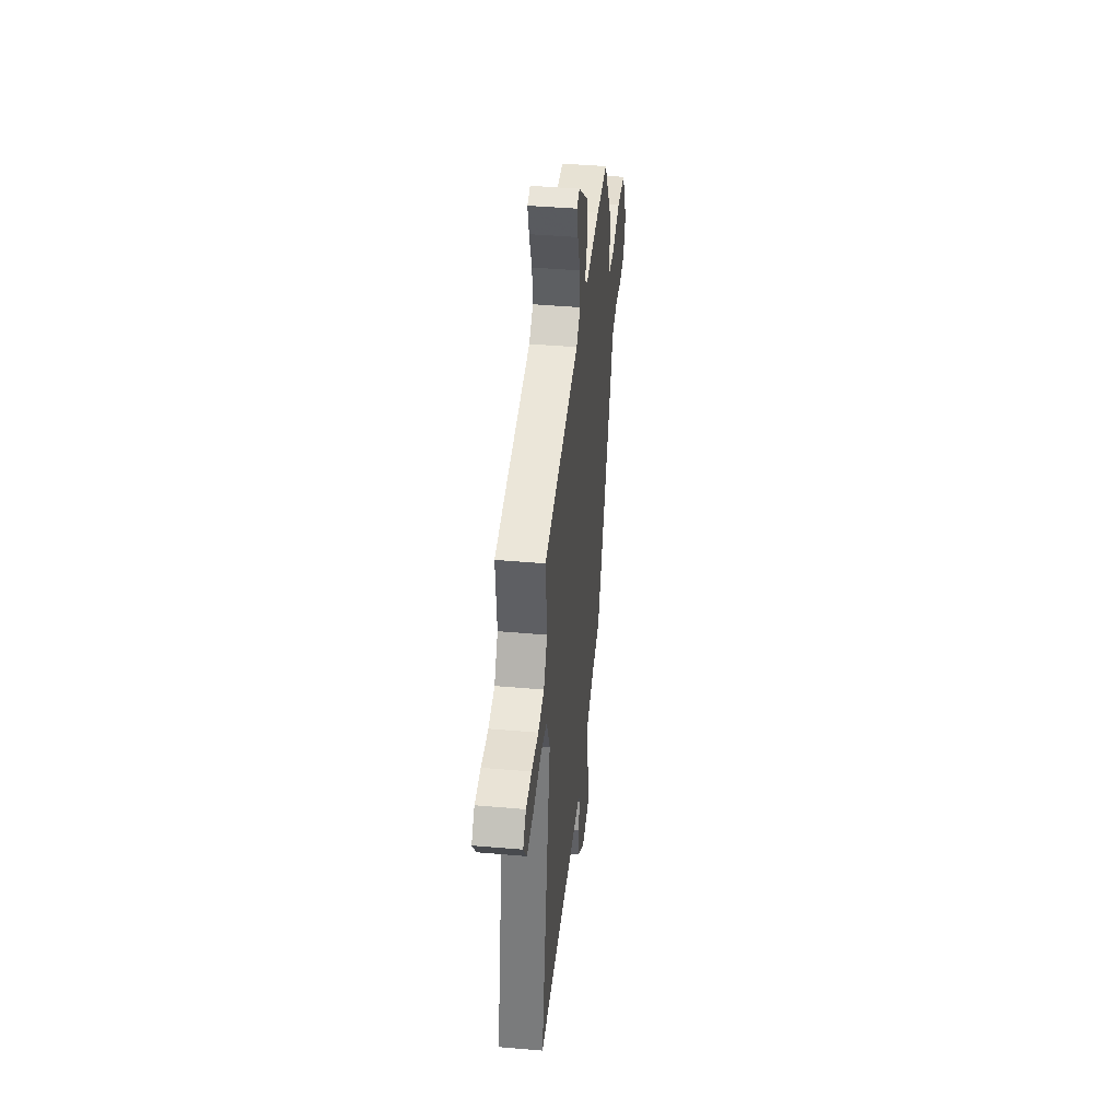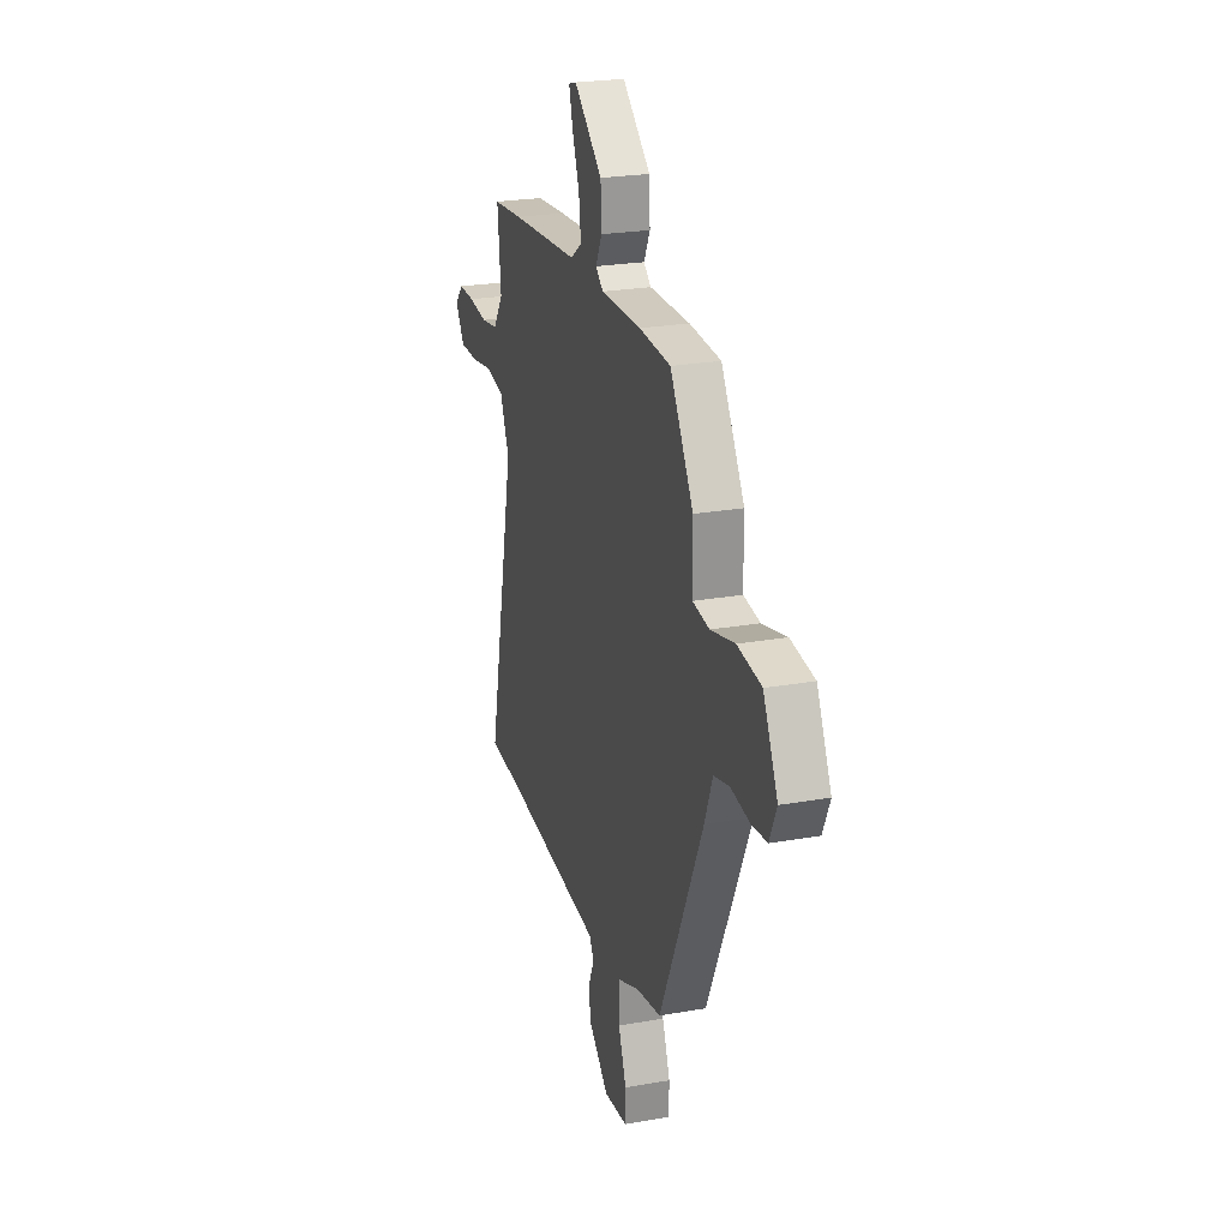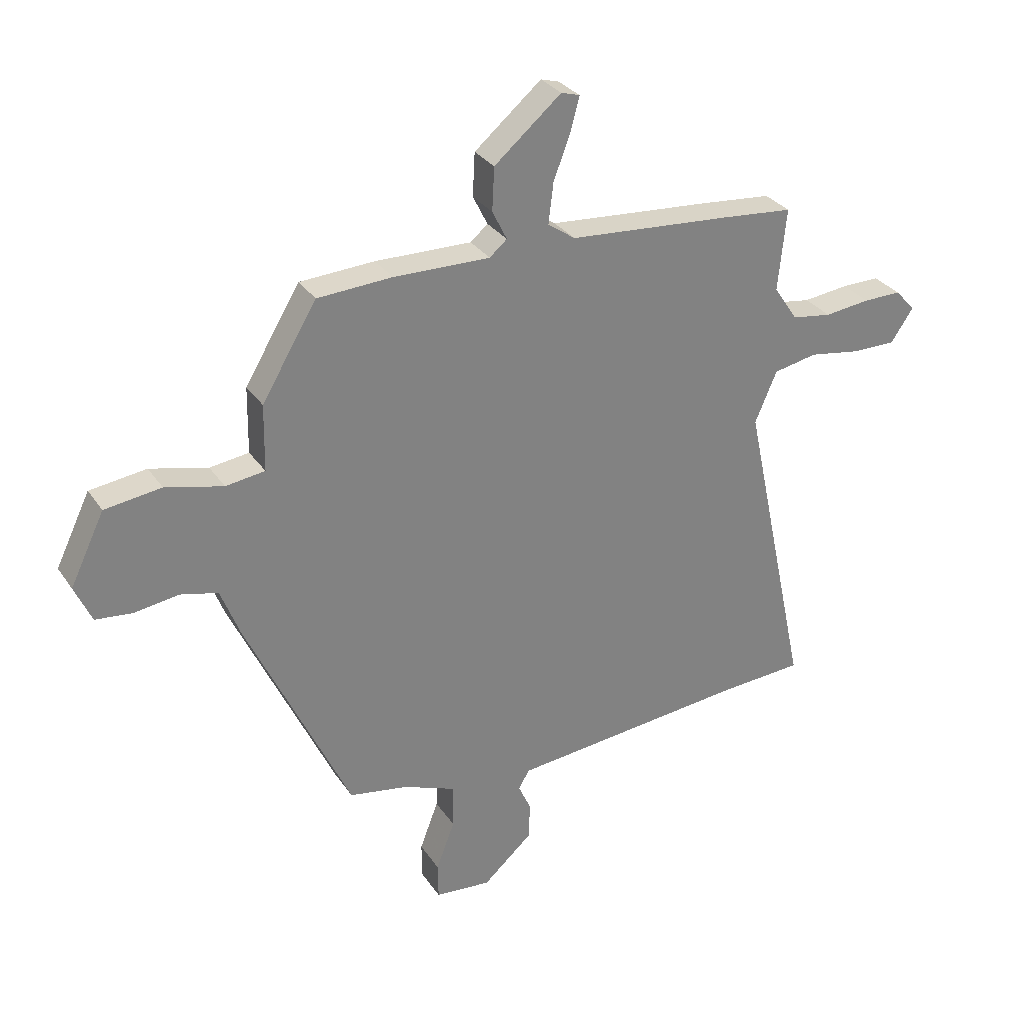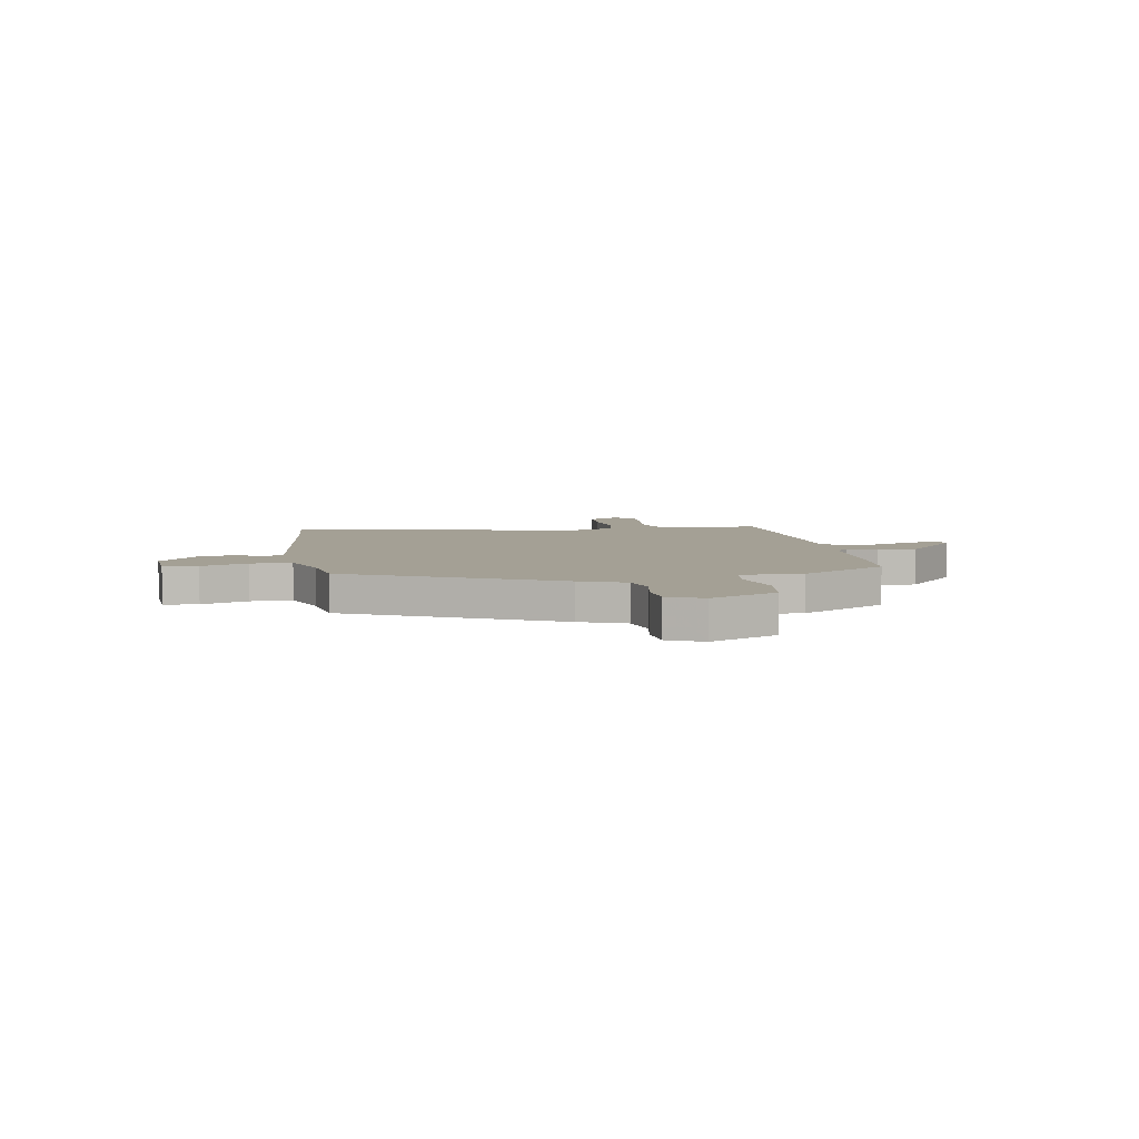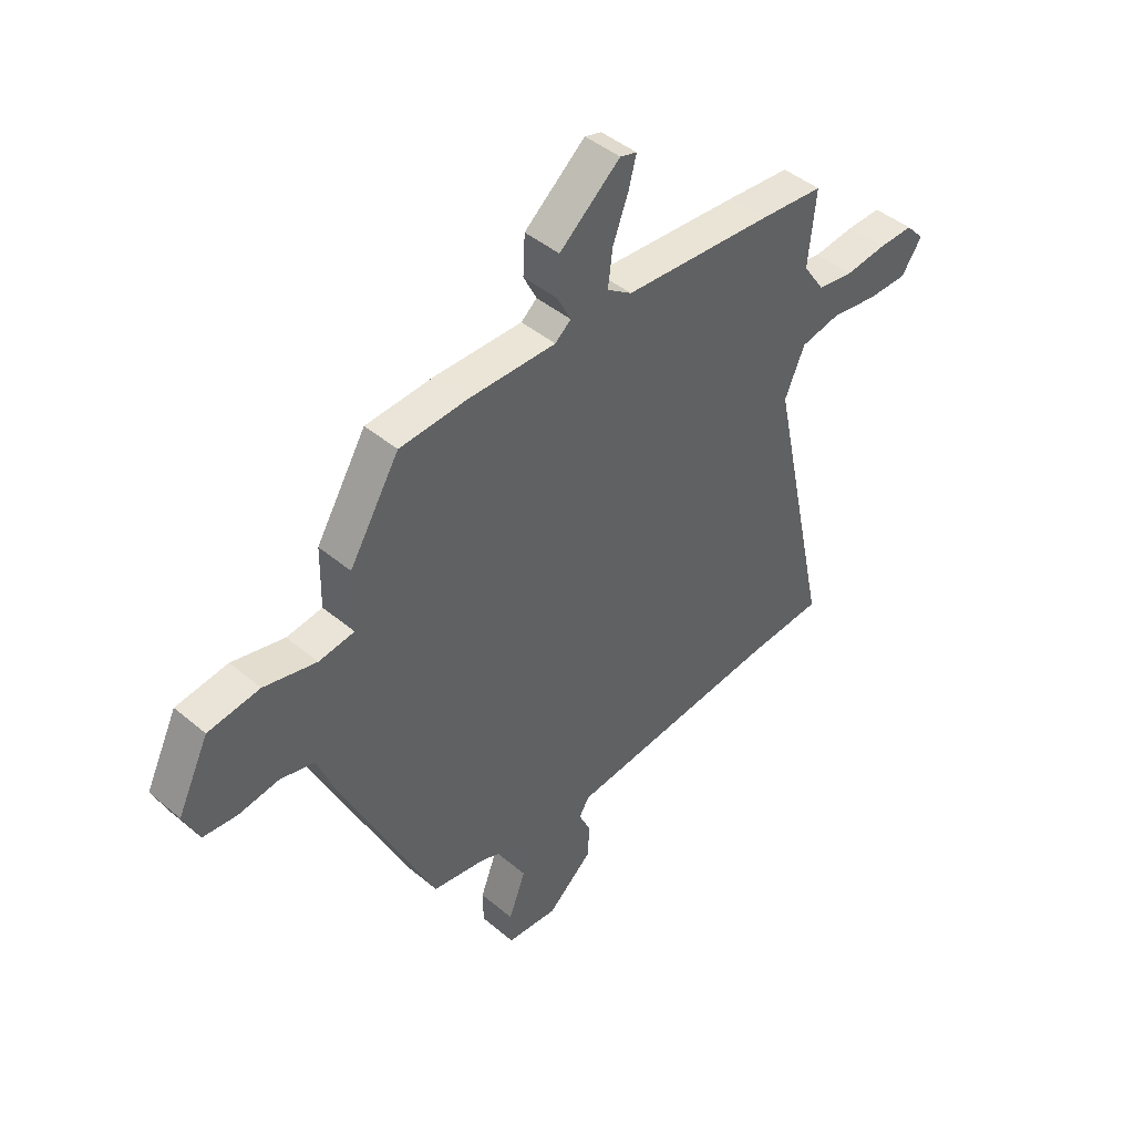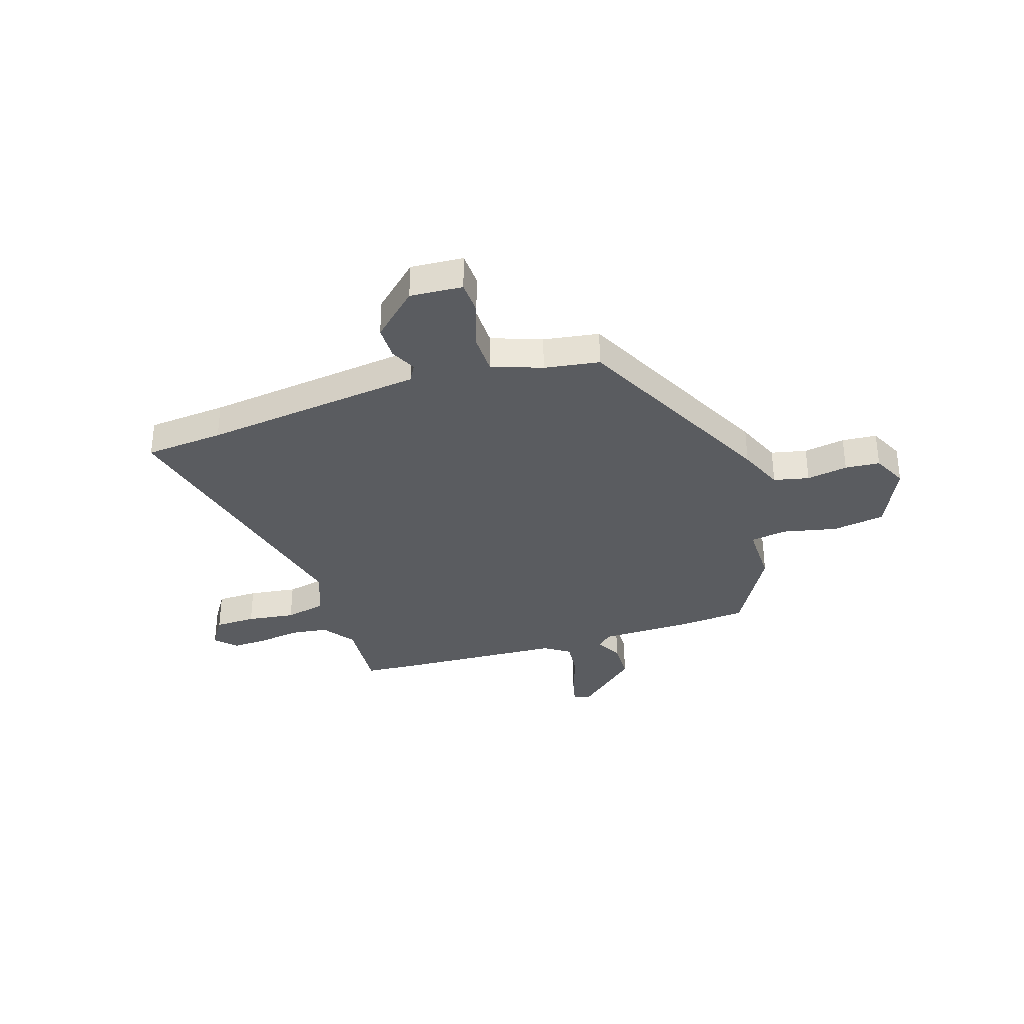
<metadata>
{"format":"obj","ext":"obj","renderer":"f3d","projection":"perspective","resolution":1024,"background":"white","views":[{"elev":43.0,"azim":95.9,"up":"+Z"},{"elev":23.9,"azim":-106.5,"up":"+Z"},{"elev":30.3,"azim":-27.8,"up":"+Z"},{"elev":5.8,"azim":-98.7,"up":"+Y"},{"elev":44.4,"azim":-45.6,"up":"+Z"},{"elev":-33.9,"azim":-160.8,"up":"+Y"}]}
</metadata>
<code>
v -0.349 0.07 0.523
v -0.212 0.07 0.531
v -0.035 0.07 0.528
v -0.003 0.07 0.555
v -0.03 0.07 0.609
v -0.026 0.07 0.688
v 0.097 0.07 0.792
v 0.131 0.07 0.782
v 0.115 0.07 0.721
v 0.084 0.07 0.639
v 0.075 0.07 0.565
v 0.125 0.07 0.53
v 0.424 0.07 0.507
v 0.555 0.07 0.495
v 0.54 0.07 0.344
v 0.584 0.07 0.279
v 0.657 0.07 0.268
v 0.74 0.07 0.278
v 0.81 0.07 0.279
v 0.847 0.07 0.239
v 0.806 0.07 0.178
v 0.725 0.07 0.178
v 0.631 0.07 0.193
v 0.551 0.07 0.177
v 0.511 0.07 0.083
v 0.634 0.07 -0.491
v 0.478 0.07 -0.501
v 0.171 0.07 -0.532
v 0.042 0.07 -0.545
v 0.022 0.07 -0.579
v 0.045 0.07 -0.63
v 0.043 0.07 -0.698
v -0.048 0.07 -0.779
v -0.151 0.07 -0.77
v -0.152 0.07 -0.703
v -0.118 0.07 -0.613
v -0.117 0.07 -0.532
v -0.214 0.07 -0.494
v -0.322 0.07 -0.475
v -0.513 0.07 -0.066
v -0.548 0.07 0.024
v -0.617 0.07 0.041
v -0.698 0.07 0.029
v -0.766 0.07 0.036
v -0.797 0.07 0.105
v -0.734 0.07 0.235
v -0.63 0.07 0.249
v -0.524 0.07 0.223
v -0.452 0.07 0.233
v -0.45 0.07 0.355
v -0.349 0 0.523
v -0.212 0 0.531
v -0.035 0 0.528
v -0.003 0 0.555
v -0.03 0 0.609
v -0.026 0 0.688
v 0.097 0 0.792
v 0.131 0 0.782
v 0.115 0 0.721
v 0.084 0 0.639
v 0.075 0 0.565
v 0.125 0 0.53
v 0.424 0 0.507
v 0.555 0 0.495
v 0.54 0 0.344
v 0.584 0 0.279
v 0.657 0 0.268
v 0.74 0 0.278
v 0.81 0 0.279
v 0.847 0 0.239
v 0.806 0 0.178
v 0.725 0 0.178
v 0.631 0 0.193
v 0.551 0 0.177
v 0.511 0 0.083
v 0.634 0 -0.491
v 0.478 0 -0.501
v 0.171 0 -0.532
v 0.042 0 -0.545
v 0.022 0 -0.579
v 0.045 0 -0.63
v 0.043 0 -0.698
v -0.048 0 -0.779
v -0.151 0 -0.77
v -0.152 0 -0.703
v -0.118 0 -0.613
v -0.117 0 -0.532
v -0.214 0 -0.494
v -0.322 0 -0.475
v -0.513 0 -0.066
v -0.548 0 0.024
v -0.617 0 0.041
v -0.698 0 0.029
v -0.766 0 0.036
v -0.797 0 0.105
v -0.734 0 0.235
v -0.63 0 0.249
v -0.524 0 0.223
v -0.452 0 0.233
v -0.45 0 0.355
f 1 2 3
f 50 1 3
f 49 50 3
f 46 47 48
f 45 46 48
f 44 45 48
f 43 44 48
f 42 43 48
f 41 42 48 49
f 41 49 3
f 40 41 3
f 39 40 3
f 38 39 3
f 34 35 36
f 33 34 36
f 32 33 36
f 31 32 36
f 30 31 36
f 29 30 36 37
f 38 3 4
f 37 38 4
f 29 37 4
f 28 29 4
f 27 28 4
f 21 22 23
f 20 21 23
f 19 20 23
f 18 19 23
f 17 18 23
f 16 17 23 24
f 15 16 24 25
f 14 15 25
f 13 14 25
f 12 13 25
f 8 9 10
f 7 8 10
f 6 7 10
f 5 6 10
f 4 5 10
f 4 10 11
f 25 26 27
f 12 25 27
f 11 12 27
f 4 11 27
f 53 52 51
f 53 51 100
f 53 100 99
f 98 97 96
f 98 96 95
f 98 95 94
f 98 94 93
f 98 93 92
f 99 98 92 91
f 53 99 91
f 53 91 90
f 53 90 89
f 53 89 88
f 86 85 84
f 86 84 83
f 86 83 82
f 86 82 81
f 86 81 80
f 87 86 80 79
f 54 53 88
f 54 88 87
f 54 87 79
f 54 79 78
f 54 78 77
f 73 72 71
f 73 71 70
f 73 70 69
f 73 69 68
f 73 68 67
f 74 73 67 66
f 75 74 66 65
f 75 65 64
f 75 64 63
f 75 63 62
f 60 59 58
f 60 58 57
f 60 57 56
f 60 56 55
f 60 55 54
f 61 60 54
f 77 76 75
f 77 75 62
f 77 62 61
f 77 61 54
f 1 51 52 2
f 2 52 53 3
f 3 53 54 4
f 4 54 55 5
f 5 55 56 6
f 6 56 57 7
f 7 57 58 8
f 8 58 59 9
f 9 59 60 10
f 10 60 61 11
f 11 61 62 12
f 12 62 63 13
f 13 63 64 14
f 14 64 65 15
f 15 65 66 16
f 16 66 67 17
f 17 67 68 18
f 18 68 69 19
f 19 69 70 20
f 20 70 71 21
f 21 71 72 22
f 22 72 73 23
f 23 73 74 24
f 24 74 75 25
f 25 75 76 26
f 26 76 77 27
f 27 77 78 28
f 28 78 79 29
f 29 79 80 30
f 30 80 81 31
f 31 81 82 32
f 32 82 83 33
f 33 83 84 34
f 34 84 85 35
f 35 85 86 36
f 36 86 87 37
f 37 87 88 38
f 38 88 89 39
f 39 89 90 40
f 40 90 91 41
f 41 91 92 42
f 42 92 93 43
f 43 93 94 44
f 44 94 95 45
f 45 95 96 46
f 46 96 97 47
f 47 97 98 48
f 48 98 99 49
f 49 99 100 50
f 50 100 51 1

</code>
